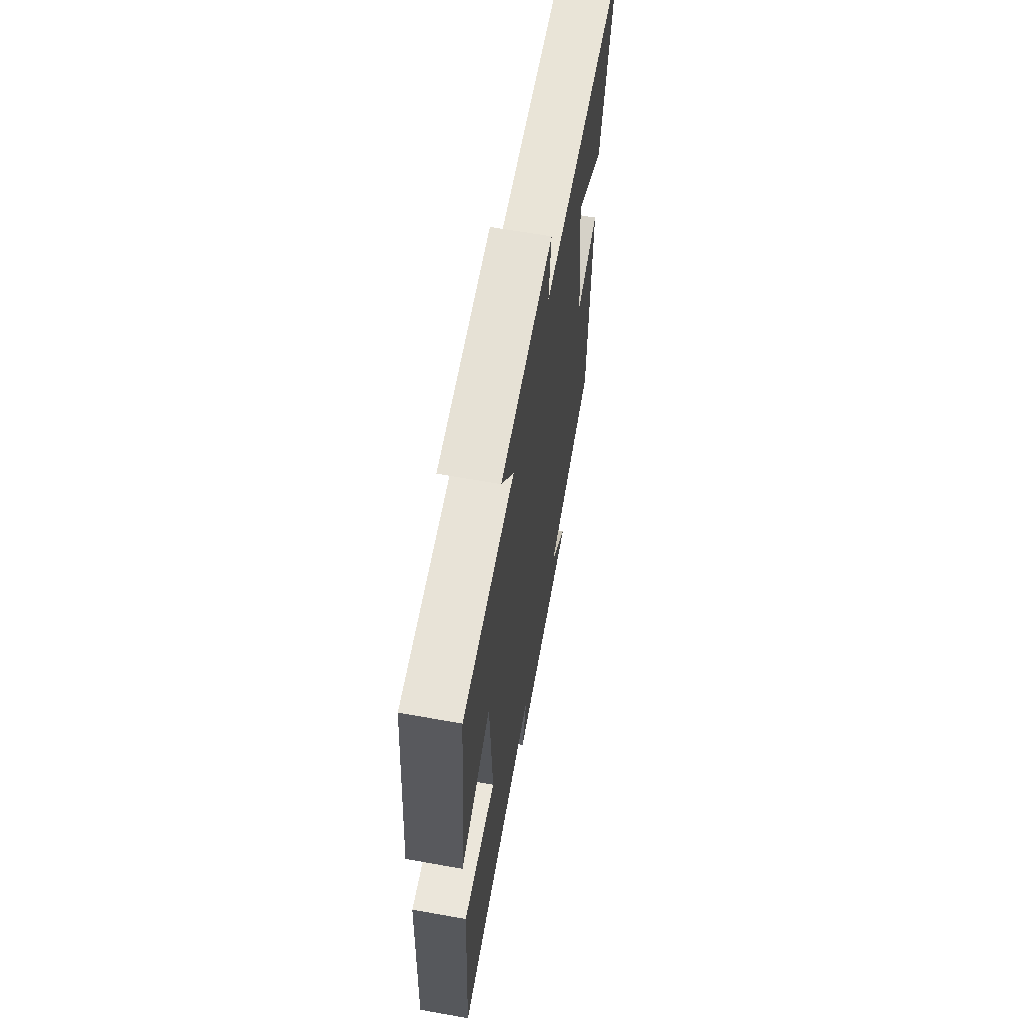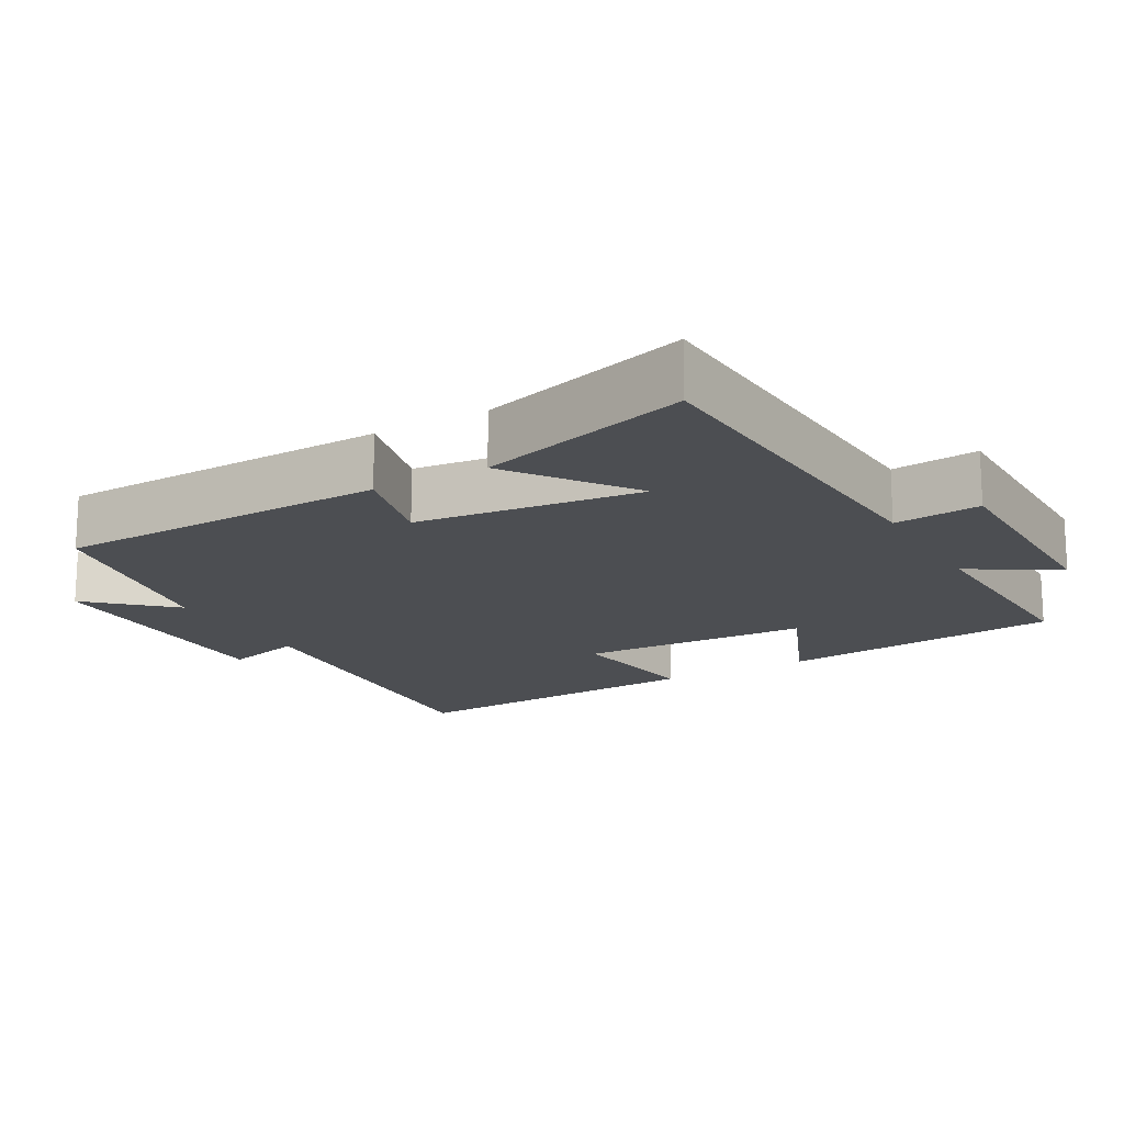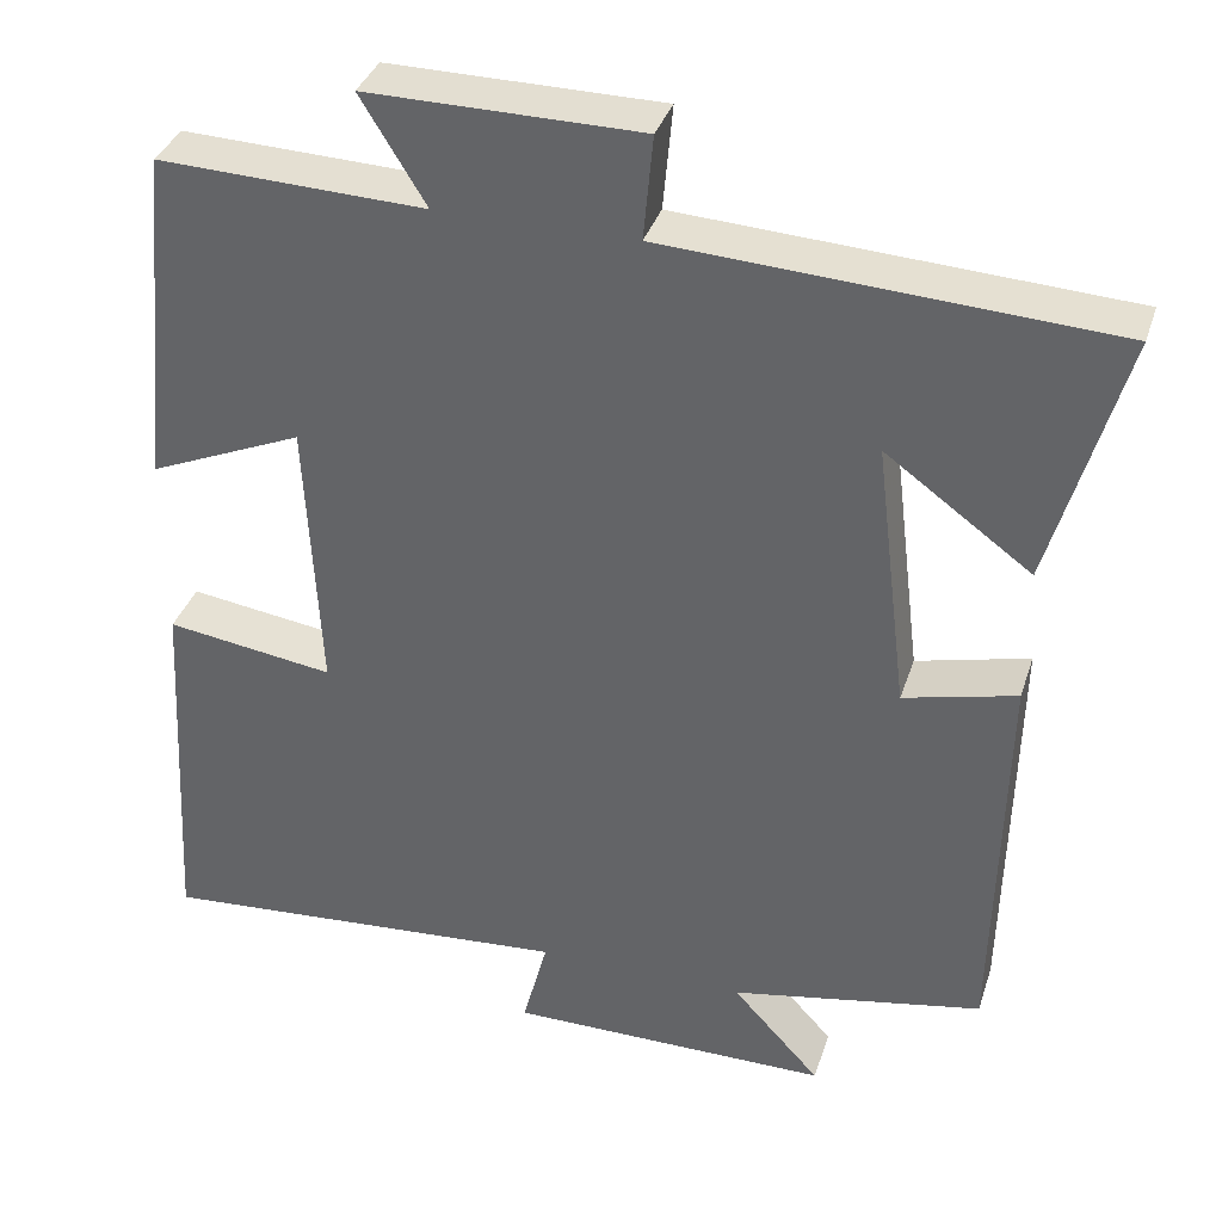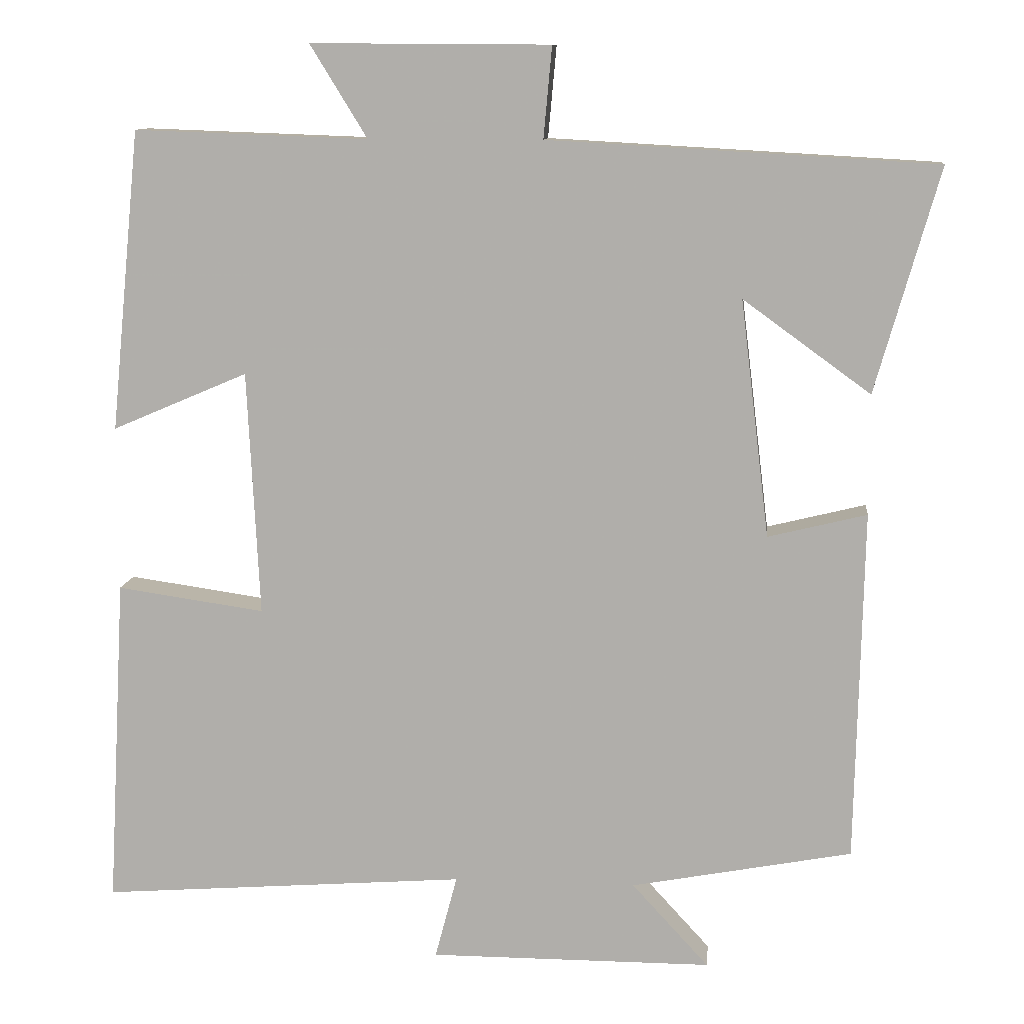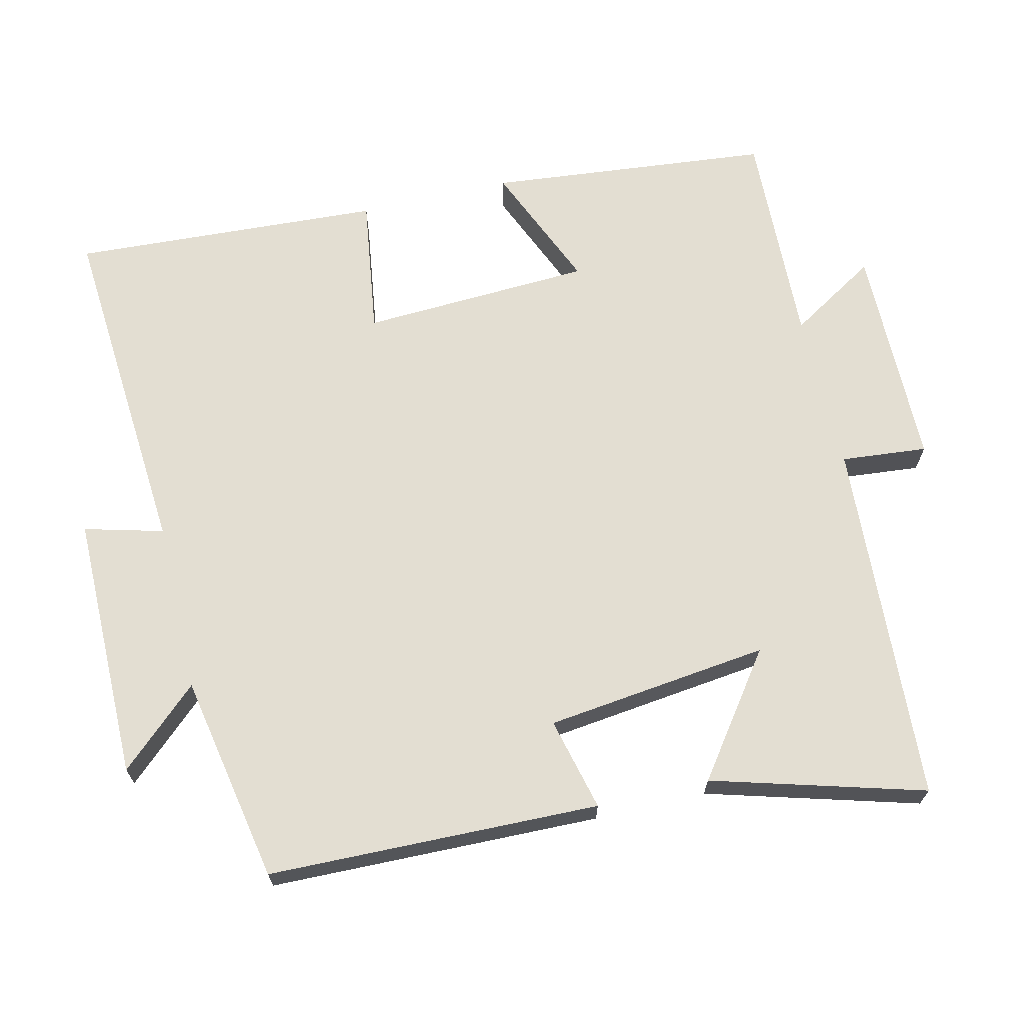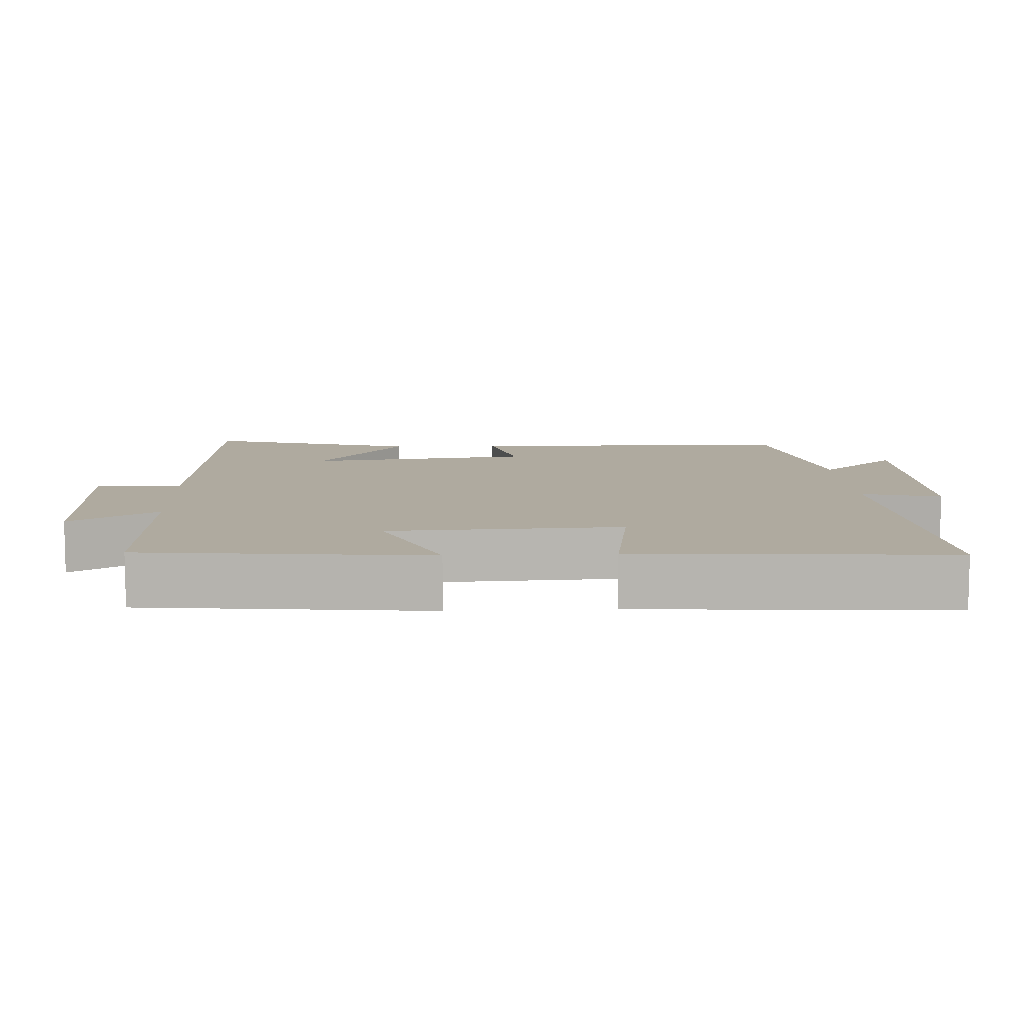
<metadata>
{"format":"obj","ext":"obj","renderer":"f3d","projection":"perspective","resolution":1024,"background":"white","views":[{"elev":64.5,"azim":100.2,"up":"+Z"},{"elev":-16.7,"azim":-60.3,"up":"+Y"},{"elev":35.9,"azim":-162.9,"up":"+Z"},{"elev":10.8,"azim":-174.2,"up":"+Z"},{"elev":67.6,"azim":-103.2,"up":"+Y"},{"elev":9.5,"azim":87.4,"up":"+Y"}]}
</metadata>
<code>
v -0.584 0.07 0.471
v -0.074 0.07 0.5
v -0.085 0.07 0.62
v 0.229 0.07 0.622
v 0.154 0.07 0.5
v 0.461 0.07 0.511
v 0.5 0.07 0.116
v 0.322 0.07 0.192
v 0.306 0.07 -0.13
v 0.5 0.07 -0.102
v 0.524 0.07 -0.536
v 0.043 0.07 -0.5
v 0.072 0.07 -0.61
v -0.3 0.07 -0.61
v -0.199 0.07 -0.5
v -0.49 0.07 -0.445
v -0.5 0.07 0.018
v -0.37 0.07 -0.014
v -0.332 0.07 0.298
v -0.5 0.07 0.176
v -0.584 0 0.471
v -0.074 0 0.5
v -0.085 0 0.62
v 0.229 0 0.622
v 0.154 0 0.5
v 0.461 0 0.511
v 0.5 0 0.116
v 0.322 0 0.192
v 0.306 0 -0.13
v 0.5 0 -0.102
v 0.524 0 -0.536
v 0.043 0 -0.5
v 0.072 0 -0.61
v -0.3 0 -0.61
v -0.199 0 -0.5
v -0.49 0 -0.445
v -0.5 0 0.018
v -0.37 0 -0.014
v -0.332 0 0.298
v -0.5 0 0.176
f 19 20 1 2
f 18 19 2
f 15 16 17 18
f 15 18 2
f 12 13 14 15
f 12 15 2
f 9 10 11 12
f 12 2 3
f 9 12 3
f 8 9 3
f 5 6 7 8
f 5 8 3
f 3 4 5
f 22 21 40 39
f 22 39 38
f 38 37 36 35
f 22 38 35
f 35 34 33 32
f 22 35 32
f 32 31 30 29
f 23 22 32
f 23 32 29
f 23 29 28
f 28 27 26 25
f 23 28 25
f 25 24 23
f 1 21 22 2
f 2 22 23 3
f 3 23 24 4
f 4 24 25 5
f 5 25 26 6
f 6 26 27 7
f 7 27 28 8
f 8 28 29 9
f 9 29 30 10
f 10 30 31 11
f 11 31 32 12
f 12 32 33 13
f 13 33 34 14
f 14 34 35 15
f 15 35 36 16
f 16 36 37 17
f 17 37 38 18
f 18 38 39 19
f 19 39 40 20
f 20 40 21 1

</code>
